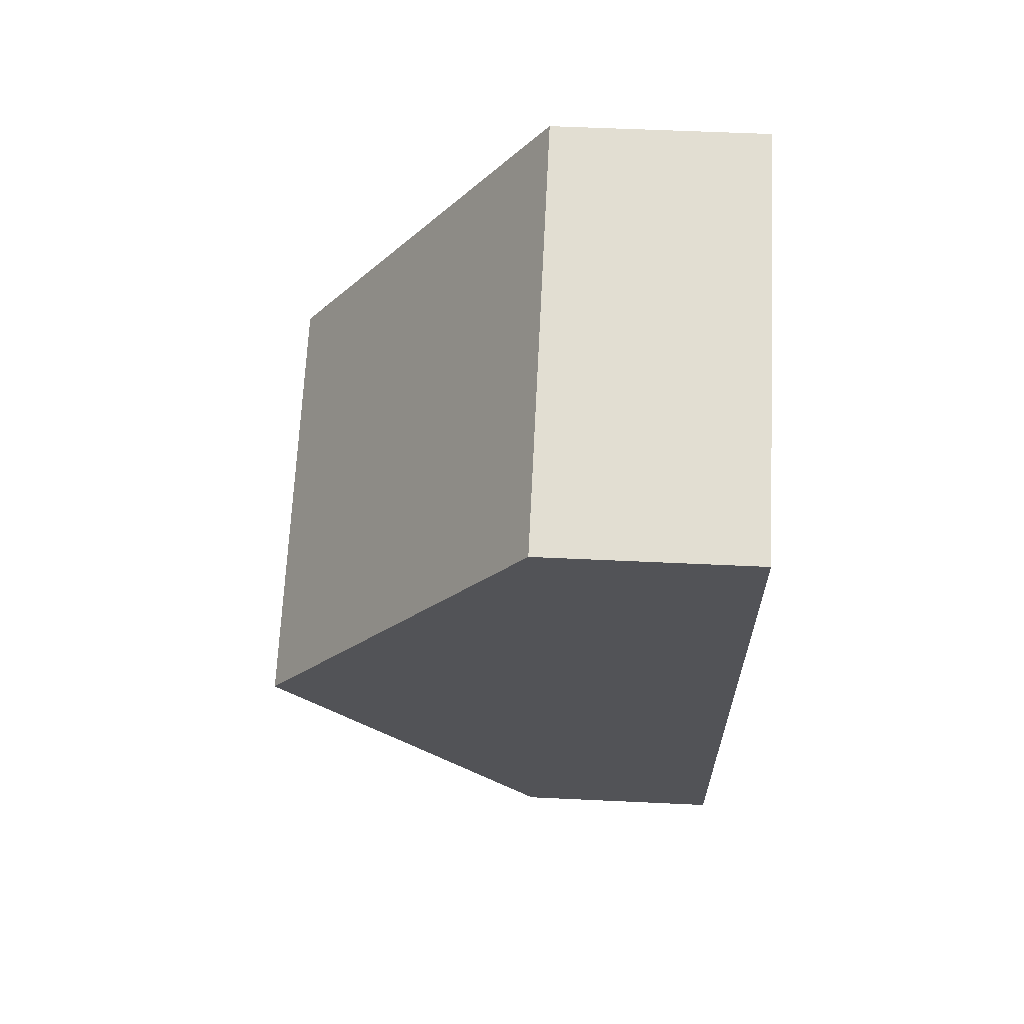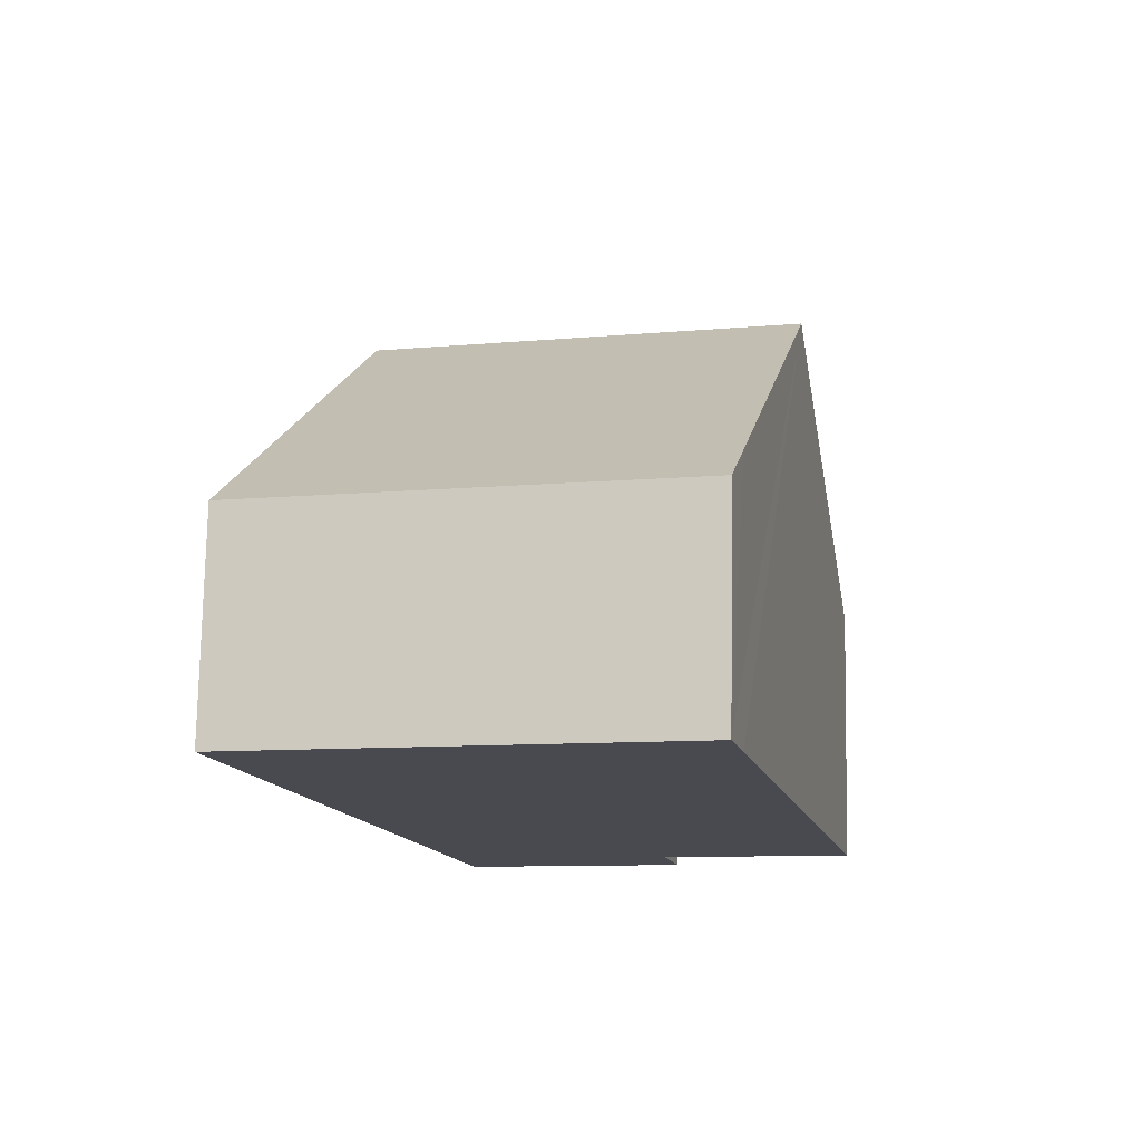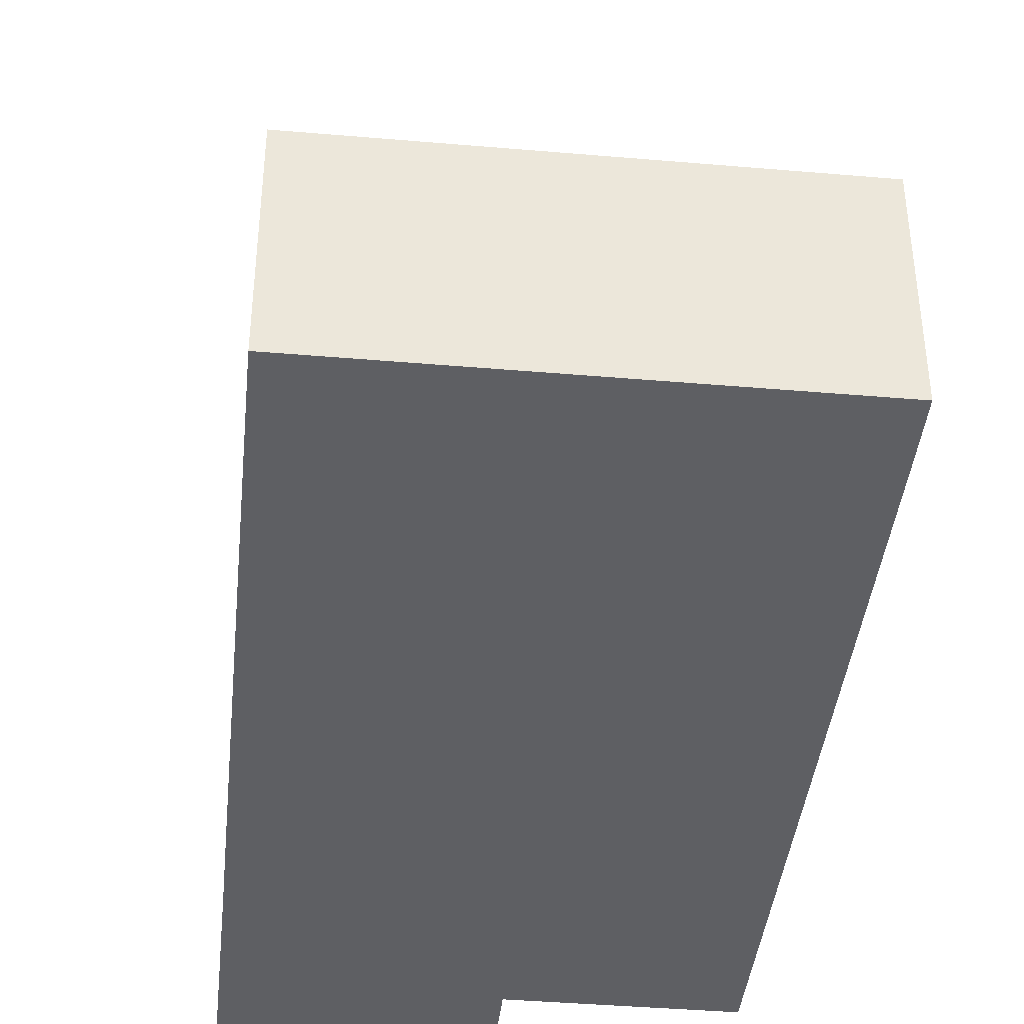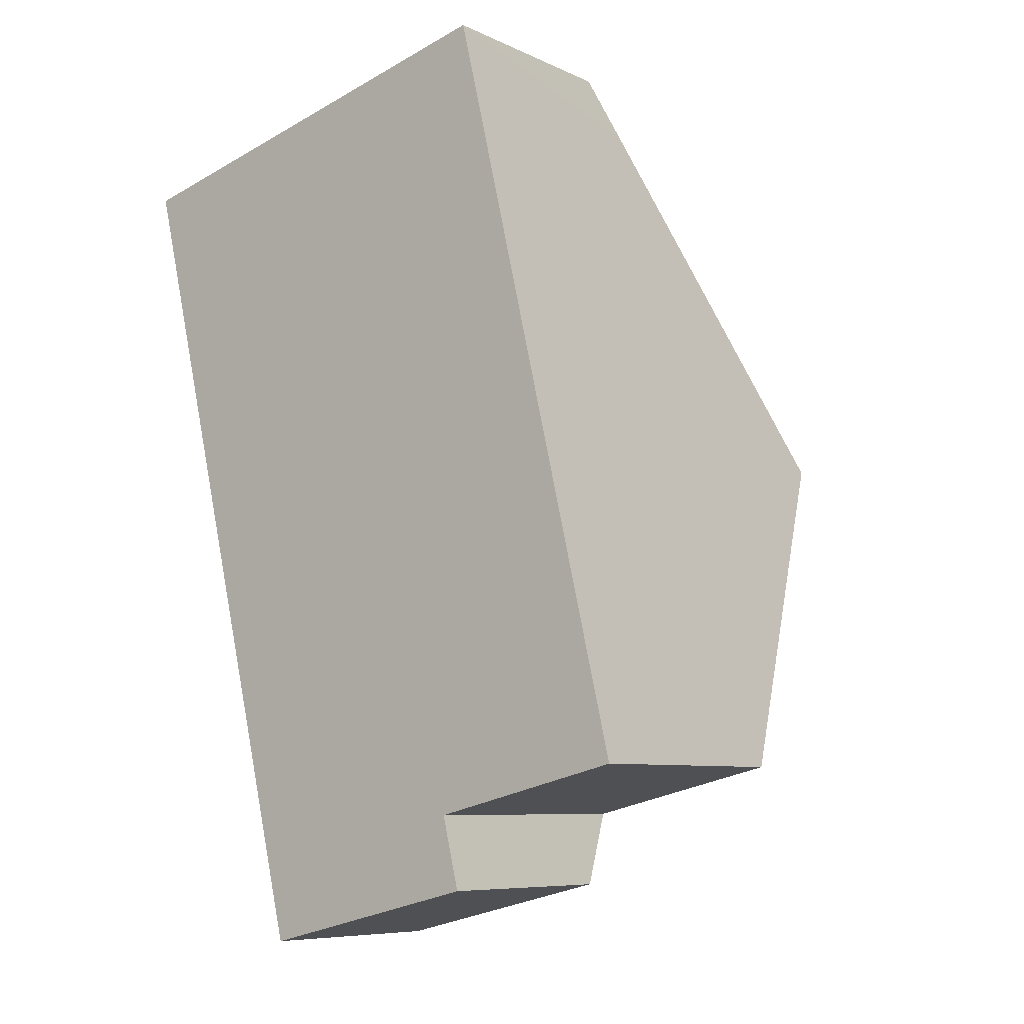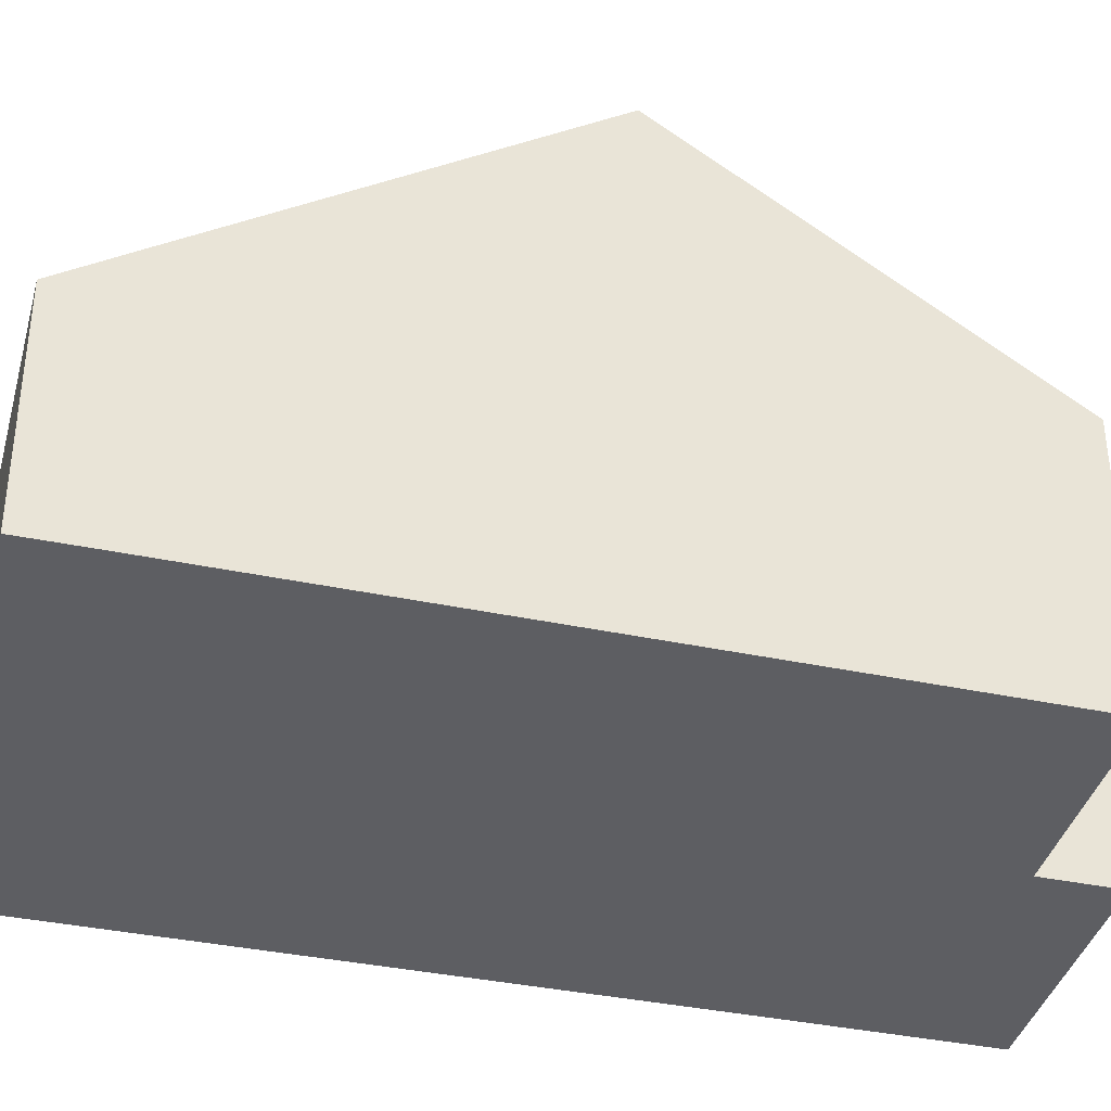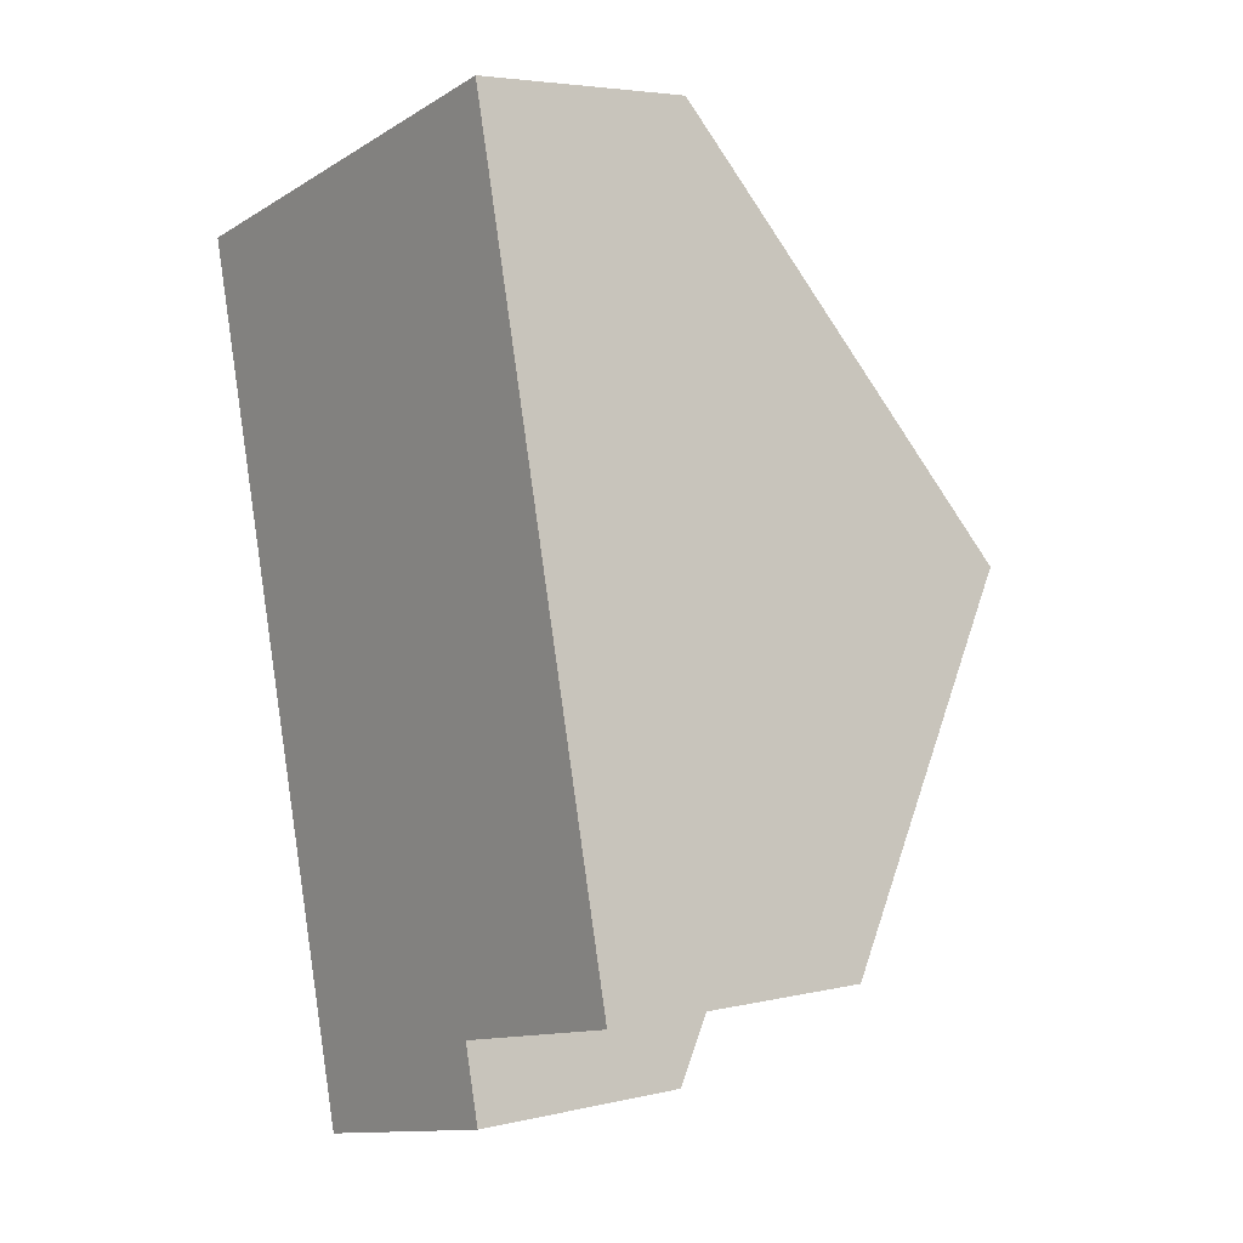
<metadata>
{"format":"obj","ext":"obj","renderer":"f3d","projection":"perspective","resolution":1024,"background":"white","views":[{"elev":54.0,"azim":-87.1,"up":"+Z"},{"elev":76.4,"azim":1.0,"up":"+Z"},{"elev":-41.3,"azim":-19.5,"up":"+Y"},{"elev":-7.8,"azim":38.2,"up":"+Z"},{"elev":-38.3,"azim":61.7,"up":"+Y"},{"elev":4.6,"azim":52.9,"up":"+Z"}]}
</metadata>
<code>
v  3.267 3.551 -13.43
v  6.842 4.352 -11.32
v  7.128 3.55 -12.5
v  2.474 5.773 -10.14
v  8.781 8.09 -4.993
v  10.09 4.351 -10.53
v  1.638 8.09 -6.716
v  7.189 3.55 1.734
v  0 3.55 2.174e-16
v  7.416 4.187 0.792
v  3.267 8.226e-16 -13.43
v  7.128 7.656e-16 -12.5
v  6.842 6.93e-16 -11.32
v  10.09 6.45e-16 -10.53
v  2.474 6.211e-16 -10.14
v  1.638 4.112e-16 -6.716
v  0 0 0
v  7.189 -1.062e-16 1.734
v  7.416 -4.85e-17 0.792
v  8.781 3.057e-16 -4.993
g defaultobject
f 1 2 3
f 2 1 4
f 2 5 6
f 5 2 4
f 5 4 7
f 8 7 9
f 7 8 5
f 5 8 10
f 3 11 1
f 11 3 12
f 6 13 2
f 13 6 14
f 11 4 1
f 4 11 15
f 4 15 7
f 7 15 9
f 9 15 16
f 9 16 17
f 17 8 9
f 8 17 18
f 18 10 8
f 10 18 5
f 5 18 19
f 5 19 20
f 5 20 6
f 6 20 14
f 13 3 2
f 3 13 12
f 12 13 11
f 16 18 17
f 18 16 19
f 19 16 20
f 20 16 15
f 20 15 11
f 20 11 13
f 20 13 14

</code>
